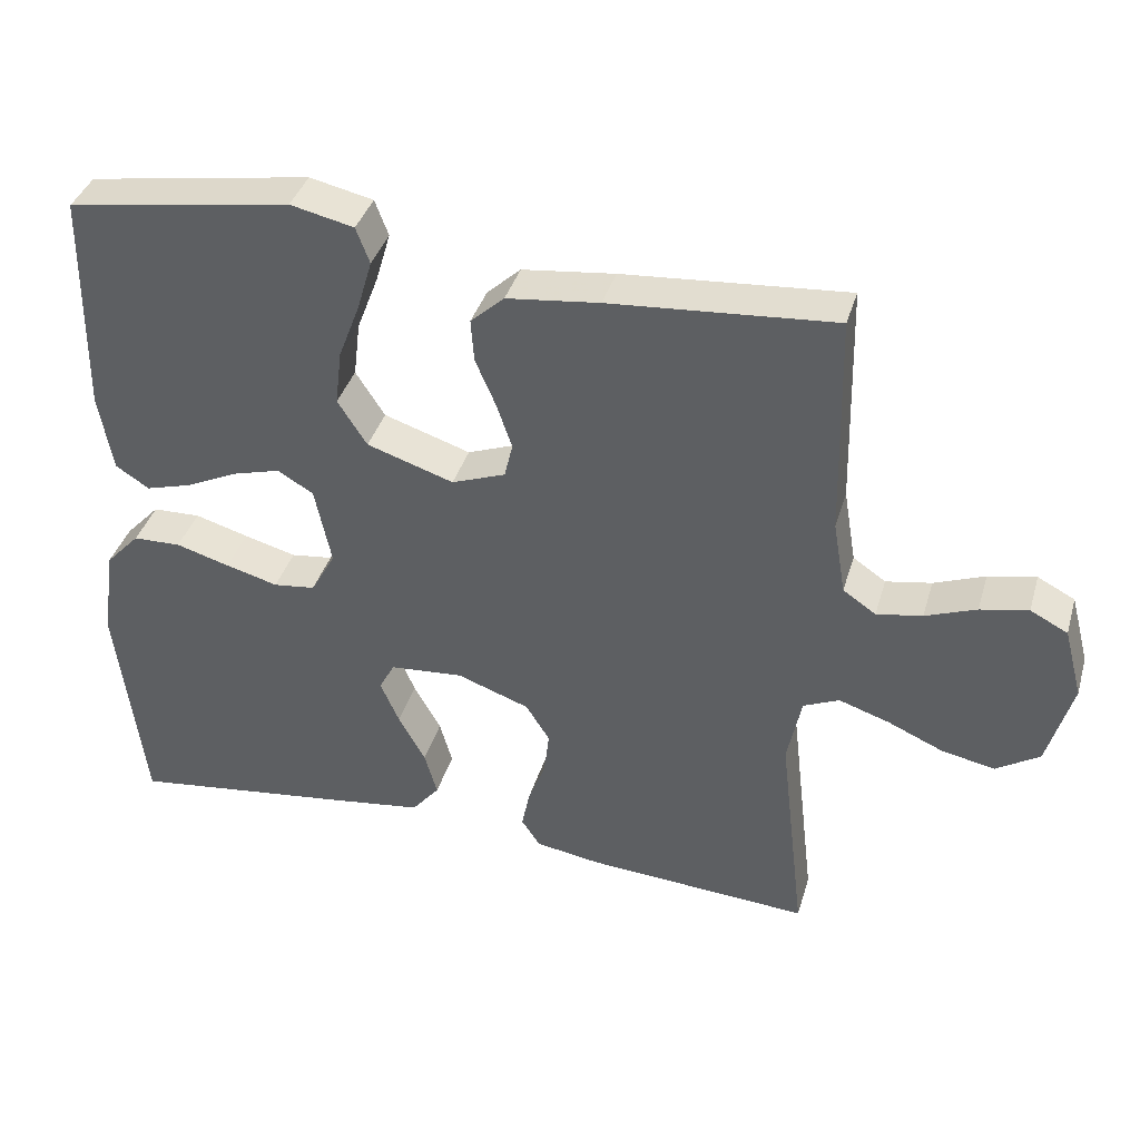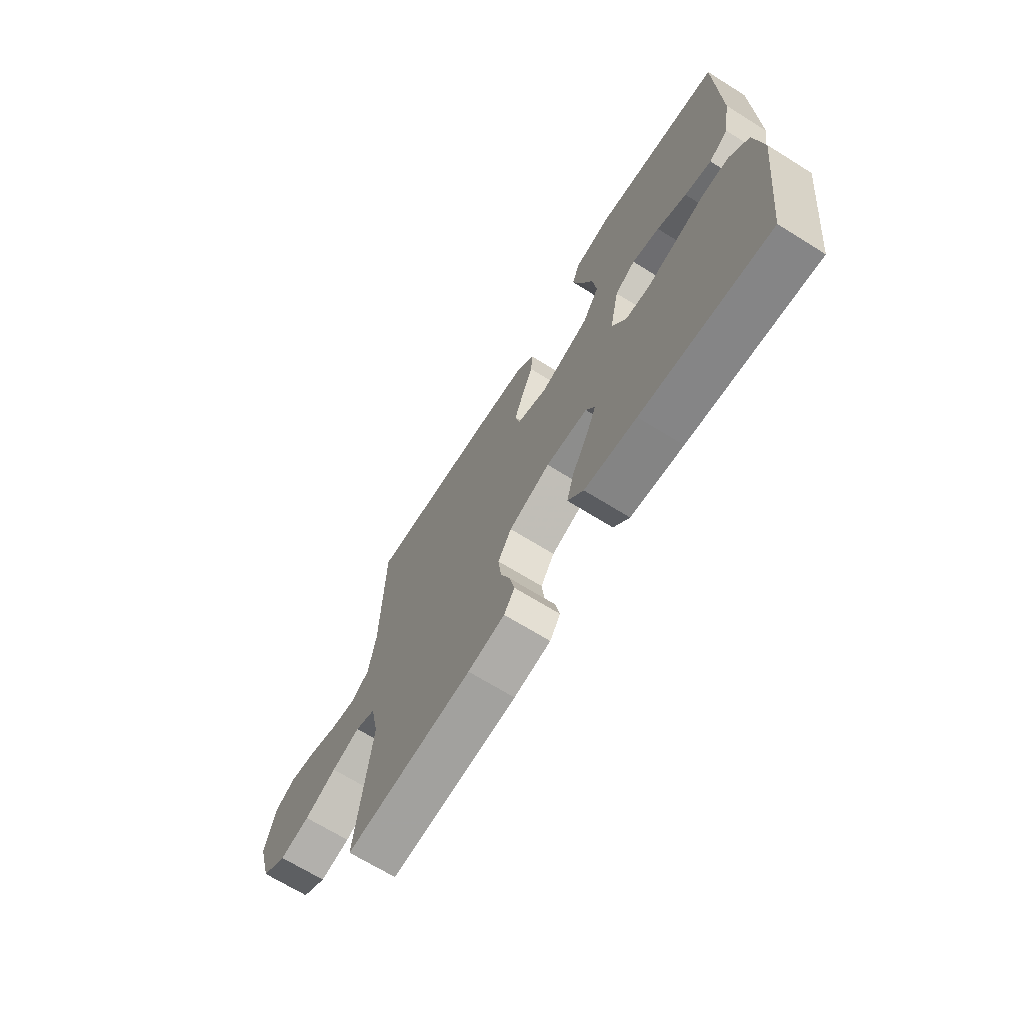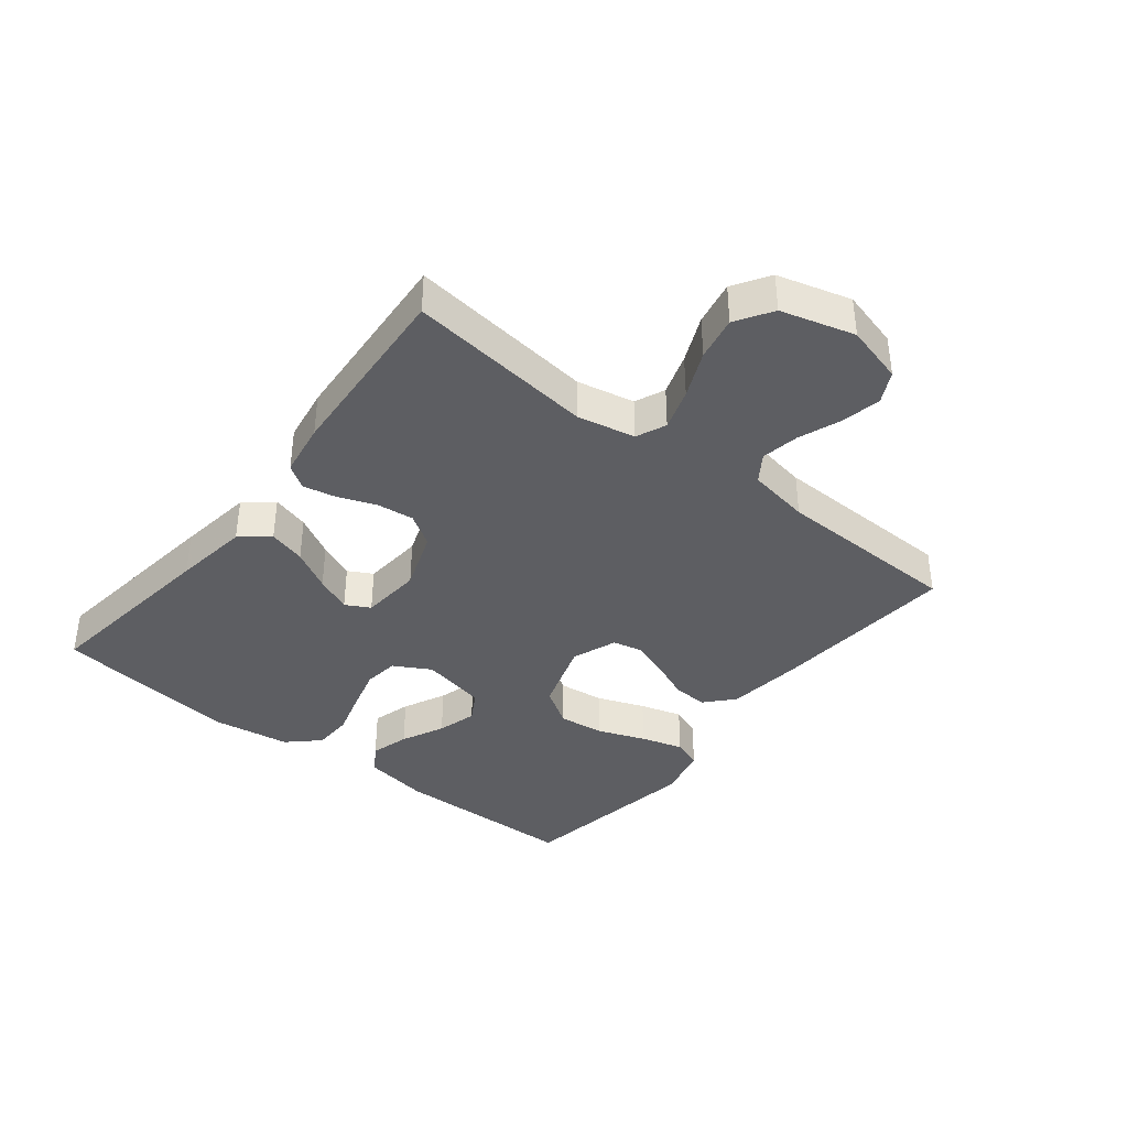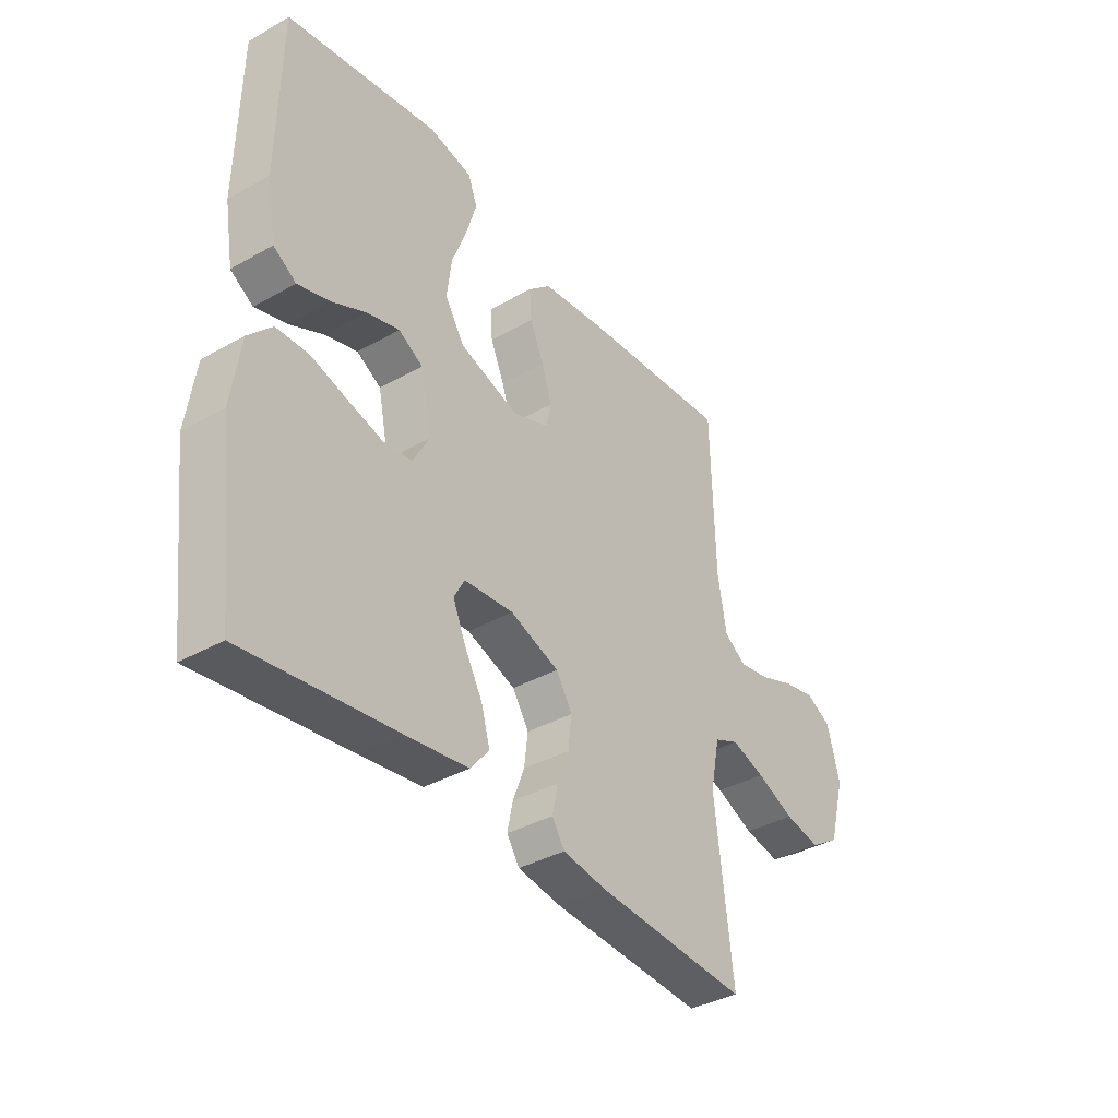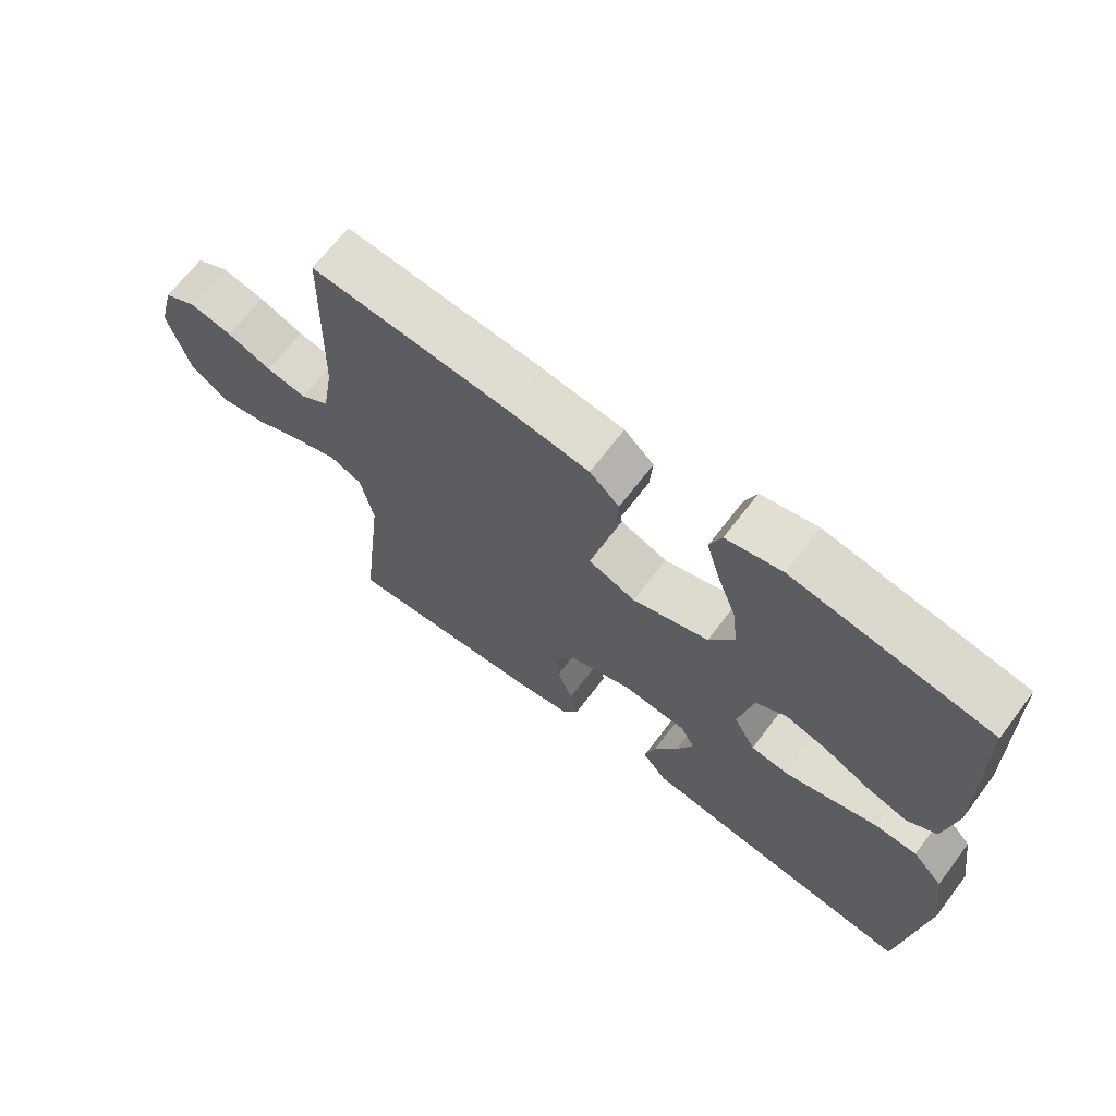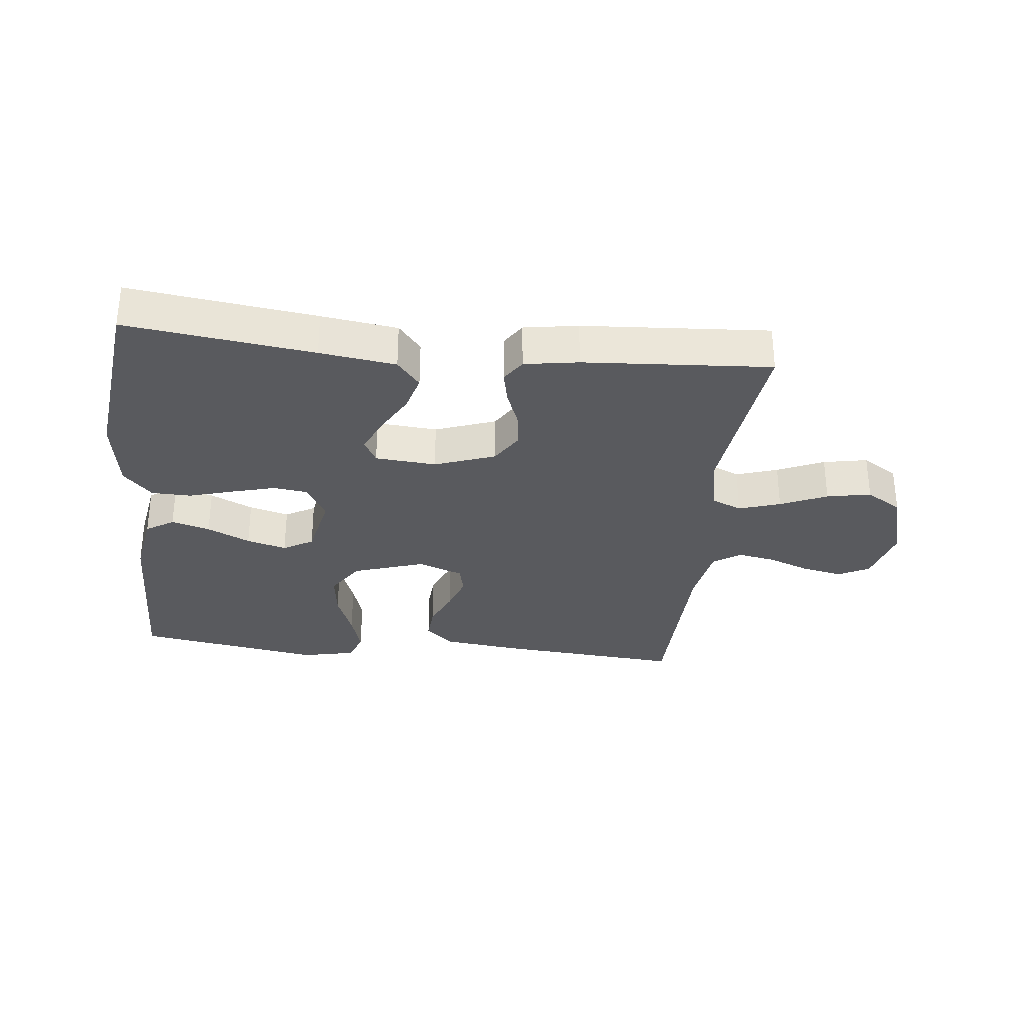
<metadata>
{"format":"obj","ext":"obj","renderer":"f3d","projection":"perspective","resolution":1024,"background":"white","views":[{"elev":38.4,"azim":-164.0,"up":"+Z"},{"elev":-68.7,"azim":58.1,"up":"+Z"},{"elev":-38.5,"azim":-128.3,"up":"+Y"},{"elev":-37.3,"azim":126.0,"up":"+Z"},{"elev":67.1,"azim":37.2,"up":"+Z"},{"elev":-31.5,"azim":173.8,"up":"+Y"}]}
</metadata>
<code>
v -0.5 0.07 0.5
v -0.2 0.07 0.476
v -0.076 0.07 0.461
v -0.031 0.07 0.42
v -0.035 0.07 0.363
v -0.062 0.07 0.3
v -0.083 0.07 0.239
v -0.072 0.07 0.192
v 0 0.07 0.165
v 0.116 0.07 0.203
v 0.155 0.07 0.264
v 0.146 0.07 0.338
v 0.117 0.07 0.414
v 0.097 0.07 0.482
v 0.115 0.07 0.53
v 0.2 0.07 0.549
v 0.5 0.07 0.5
v 0.505 0.07 0.2
v 0.487 0.07 0.094
v 0.442 0.07 0.065
v 0.38 0.07 0.083
v 0.311 0.07 0.116
v 0.247 0.07 0.134
v 0.199 0.07 0.106
v 0.177 0.07 0
v 0.21 0.07 -0.059
v 0.266 0.07 -0.066
v 0.336 0.07 -0.047
v 0.408 0.07 -0.026
v 0.472 0.07 -0.028
v 0.518 0.07 -0.077
v 0.536 0.07 -0.2
v 0.5 0.07 -0.5
v 0.2 0.07 -0.461
v 0.078 0.07 -0.444
v 0.041 0.07 -0.399
v 0.058 0.07 -0.339
v 0.094 0.07 -0.274
v 0.119 0.07 -0.216
v 0.098 0.07 -0.177
v 0 0.07 -0.169
v -0.097 0.07 -0.204
v -0.129 0.07 -0.255
v -0.122 0.07 -0.315
v -0.099 0.07 -0.375
v -0.088 0.07 -0.428
v -0.113 0.07 -0.466
v -0.2 0.07 -0.48
v -0.5 0.07 -0.5
v -0.465 0.07 -0.2
v -0.484 0.07 -0.107
v -0.532 0.07 -0.086
v -0.599 0.07 -0.108
v -0.674 0.07 -0.141
v -0.745 0.07 -0.155
v -0.803 0.07 -0.118
v -0.836 0.07 0
v -0.811 0.07 0.094
v -0.761 0.07 0.12
v -0.697 0.07 0.107
v -0.629 0.07 0.081
v -0.568 0.07 0.07
v -0.524 0.07 0.1
v -0.507 0.07 0.2
v -0.5 0 0.5
v -0.2 0 0.476
v -0.076 0 0.461
v -0.031 0 0.42
v -0.035 0 0.363
v -0.062 0 0.3
v -0.083 0 0.239
v -0.072 0 0.192
v 0 0 0.165
v 0.116 0 0.203
v 0.155 0 0.264
v 0.146 0 0.338
v 0.117 0 0.414
v 0.097 0 0.482
v 0.115 0 0.53
v 0.2 0 0.549
v 0.5 0 0.5
v 0.505 0 0.2
v 0.487 0 0.094
v 0.442 0 0.065
v 0.38 0 0.083
v 0.311 0 0.116
v 0.247 0 0.134
v 0.199 0 0.106
v 0.177 0 0
v 0.21 0 -0.059
v 0.266 0 -0.066
v 0.336 0 -0.047
v 0.408 0 -0.026
v 0.472 0 -0.028
v 0.518 0 -0.077
v 0.536 0 -0.2
v 0.5 0 -0.5
v 0.2 0 -0.461
v 0.078 0 -0.444
v 0.041 0 -0.399
v 0.058 0 -0.339
v 0.094 0 -0.274
v 0.119 0 -0.216
v 0.098 0 -0.177
v 0 0 -0.169
v -0.097 0 -0.204
v -0.129 0 -0.255
v -0.122 0 -0.315
v -0.099 0 -0.375
v -0.088 0 -0.428
v -0.113 0 -0.466
v -0.2 0 -0.48
v -0.5 0 -0.5
v -0.465 0 -0.2
v -0.484 0 -0.107
v -0.532 0 -0.086
v -0.599 0 -0.108
v -0.674 0 -0.141
v -0.745 0 -0.155
v -0.803 0 -0.118
v -0.836 0 0
v -0.811 0 0.094
v -0.761 0 0.12
v -0.697 0 0.107
v -0.629 0 0.081
v -0.568 0 0.07
v -0.524 0 0.1
v -0.507 0 0.2
f 58 59 60 61
f 58 61 62
f 57 58 62
f 56 57 62
f 53 54 55 56
f 52 53 56 62
f 51 52 62 63
f 47 48 49 50
f 44 45 46 47
f 43 44 47 50
f 42 43 50 51
f 35 36 37 38
f 35 38 39
f 34 35 39
f 33 34 39
f 32 33 39 40
f 28 29 30 31
f 27 28 31 32
f 26 27 32 40
f 19 20 21 22
f 19 22 23
f 18 19 23
f 17 18 23
f 16 17 23 24
f 12 13 14 15
f 12 15 16 24
f 3 4 5 6
f 3 6 7
f 64 1 2 3
f 64 3 7
f 63 64 7 8
f 41 42 51 63
f 41 63 8 9
f 25 26 40 41
f 25 41 9 10
f 24 25 10 11
f 11 12 24
f 125 124 123 122
f 126 125 122
f 126 122 121
f 126 121 120
f 120 119 118 117
f 126 120 117 116
f 127 126 116 115
f 114 113 112 111
f 111 110 109 108
f 114 111 108 107
f 115 114 107 106
f 102 101 100 99
f 103 102 99
f 103 99 98
f 103 98 97
f 104 103 97 96
f 95 94 93 92
f 96 95 92 91
f 104 96 91 90
f 86 85 84 83
f 87 86 83
f 87 83 82
f 87 82 81
f 88 87 81 80
f 79 78 77 76
f 88 80 79 76
f 70 69 68 67
f 71 70 67
f 67 66 65 128
f 71 67 128
f 72 71 128 127
f 127 115 106 105
f 73 72 127 105
f 105 104 90 89
f 74 73 105 89
f 75 74 89 88
f 88 76 75
f 1 65 66 2
f 2 66 67 3
f 3 67 68 4
f 4 68 69 5
f 5 69 70 6
f 6 70 71 7
f 7 71 72 8
f 8 72 73 9
f 9 73 74 10
f 10 74 75 11
f 11 75 76 12
f 12 76 77 13
f 13 77 78 14
f 14 78 79 15
f 15 79 80 16
f 16 80 81 17
f 17 81 82 18
f 18 82 83 19
f 19 83 84 20
f 20 84 85 21
f 21 85 86 22
f 22 86 87 23
f 23 87 88 24
f 24 88 89 25
f 25 89 90 26
f 26 90 91 27
f 27 91 92 28
f 28 92 93 29
f 29 93 94 30
f 30 94 95 31
f 31 95 96 32
f 32 96 97 33
f 33 97 98 34
f 34 98 99 35
f 35 99 100 36
f 36 100 101 37
f 37 101 102 38
f 38 102 103 39
f 39 103 104 40
f 40 104 105 41
f 41 105 106 42
f 42 106 107 43
f 43 107 108 44
f 44 108 109 45
f 45 109 110 46
f 46 110 111 47
f 47 111 112 48
f 48 112 113 49
f 49 113 114 50
f 50 114 115 51
f 51 115 116 52
f 52 116 117 53
f 53 117 118 54
f 54 118 119 55
f 55 119 120 56
f 56 120 121 57
f 57 121 122 58
f 58 122 123 59
f 59 123 124 60
f 60 124 125 61
f 61 125 126 62
f 62 126 127 63
f 63 127 128 64
f 64 128 65 1

</code>
